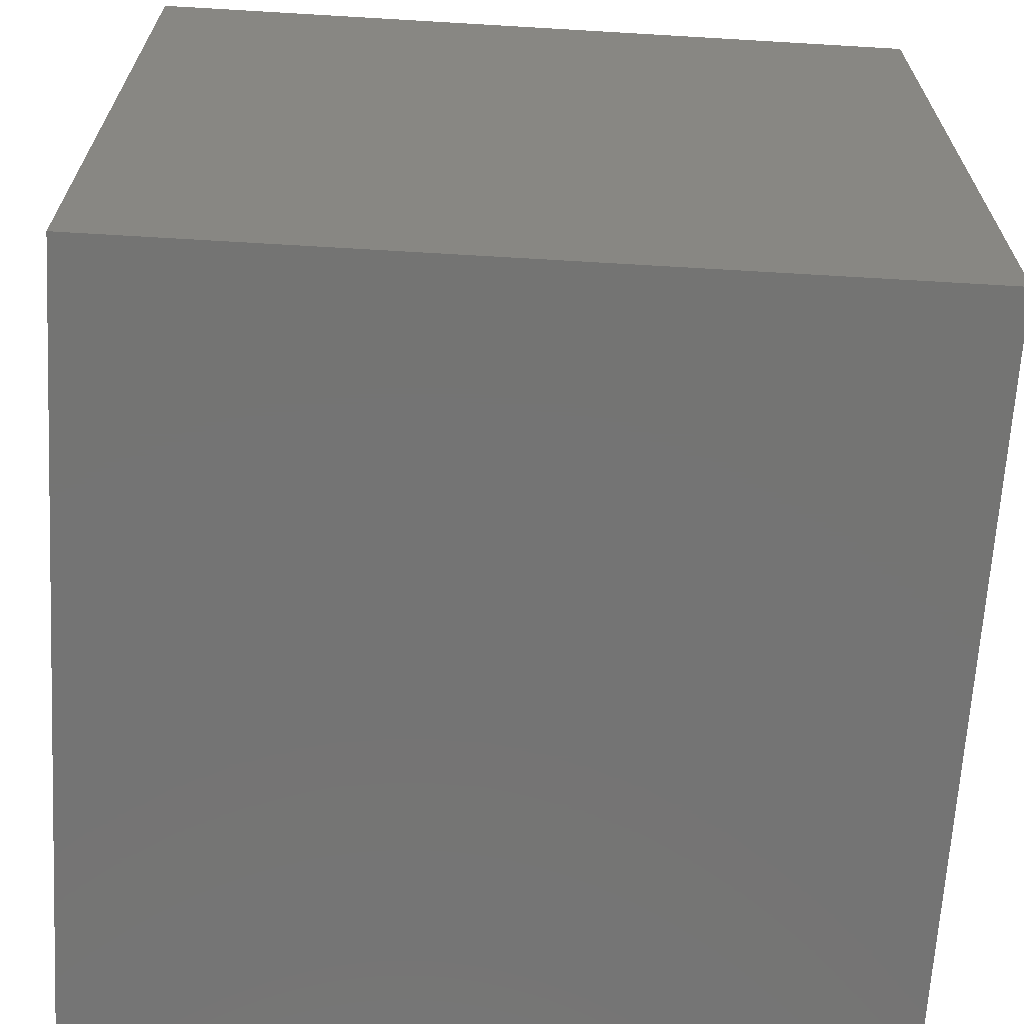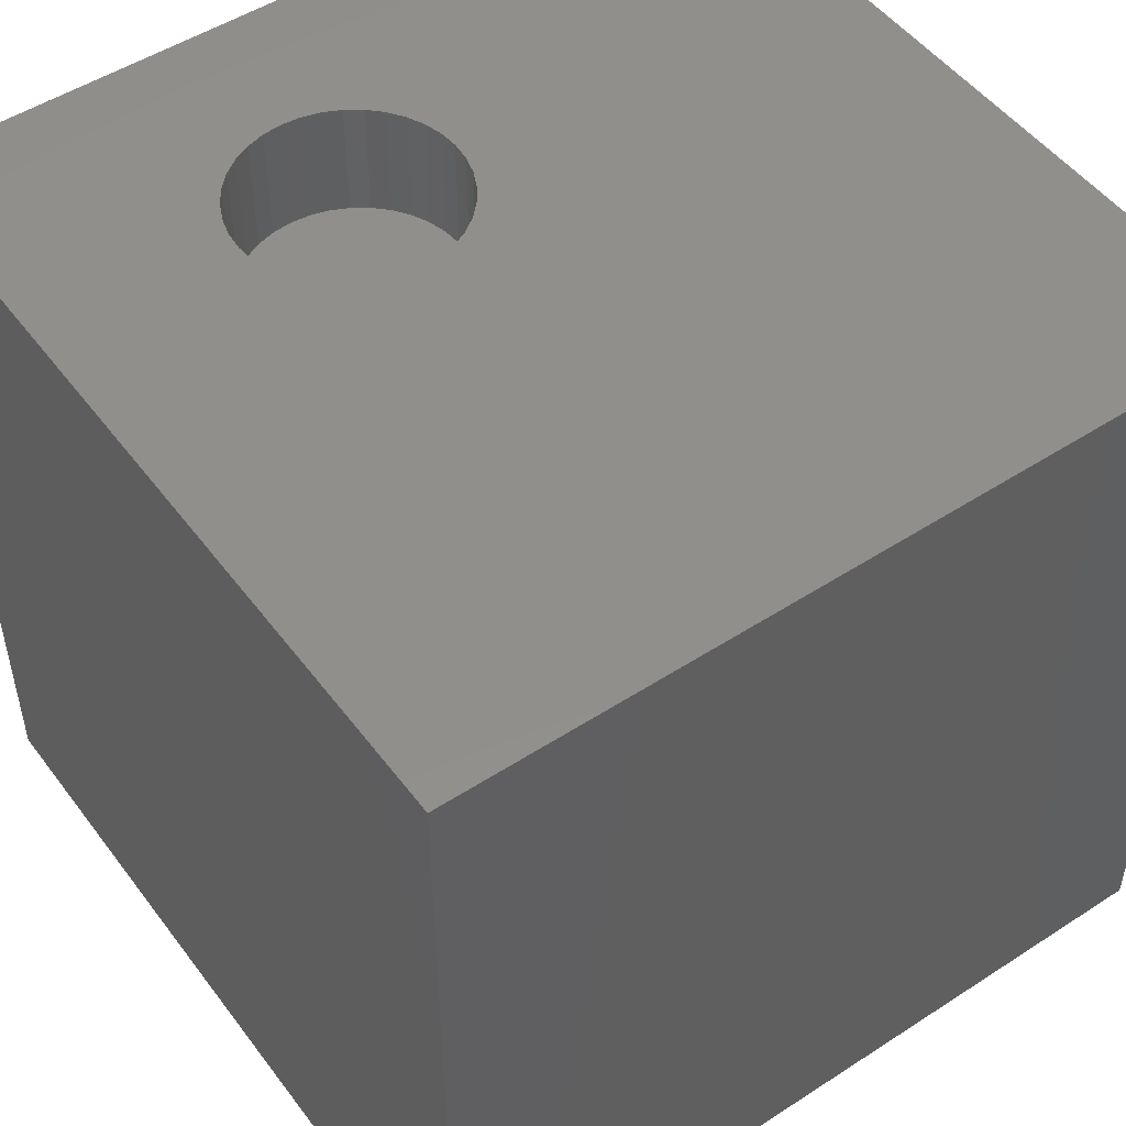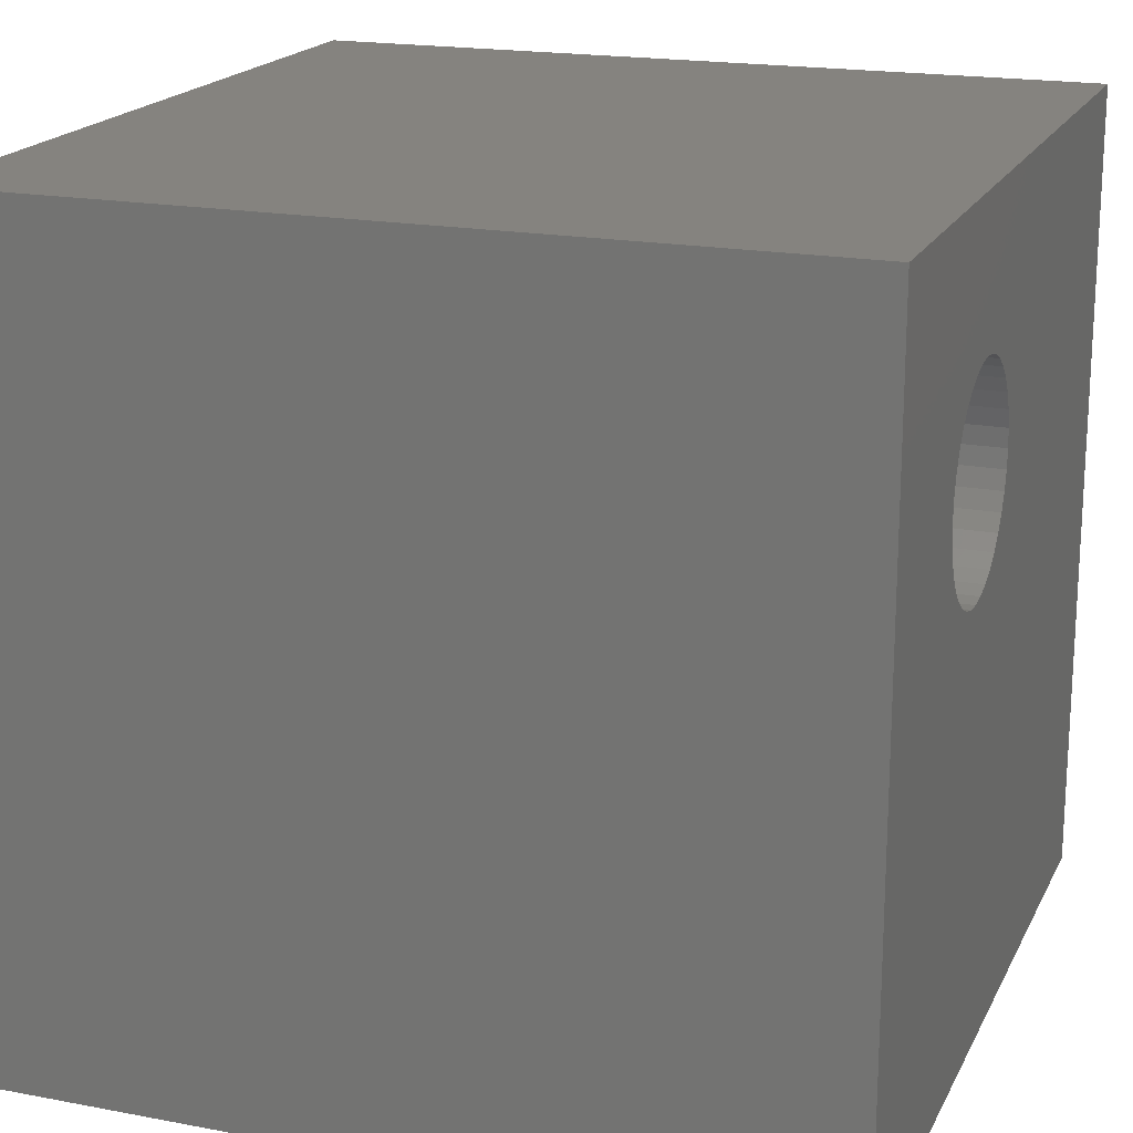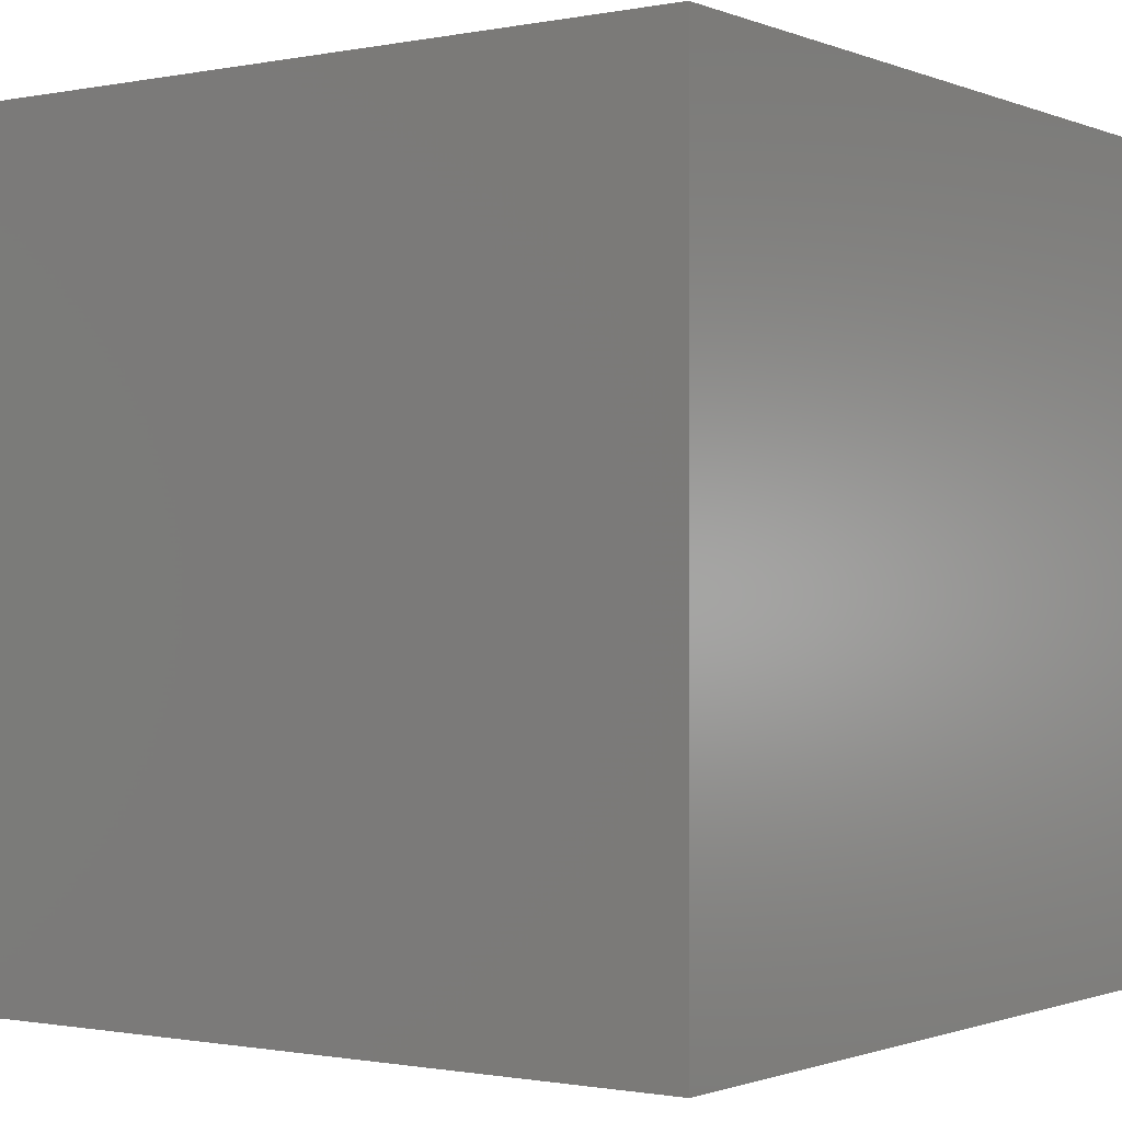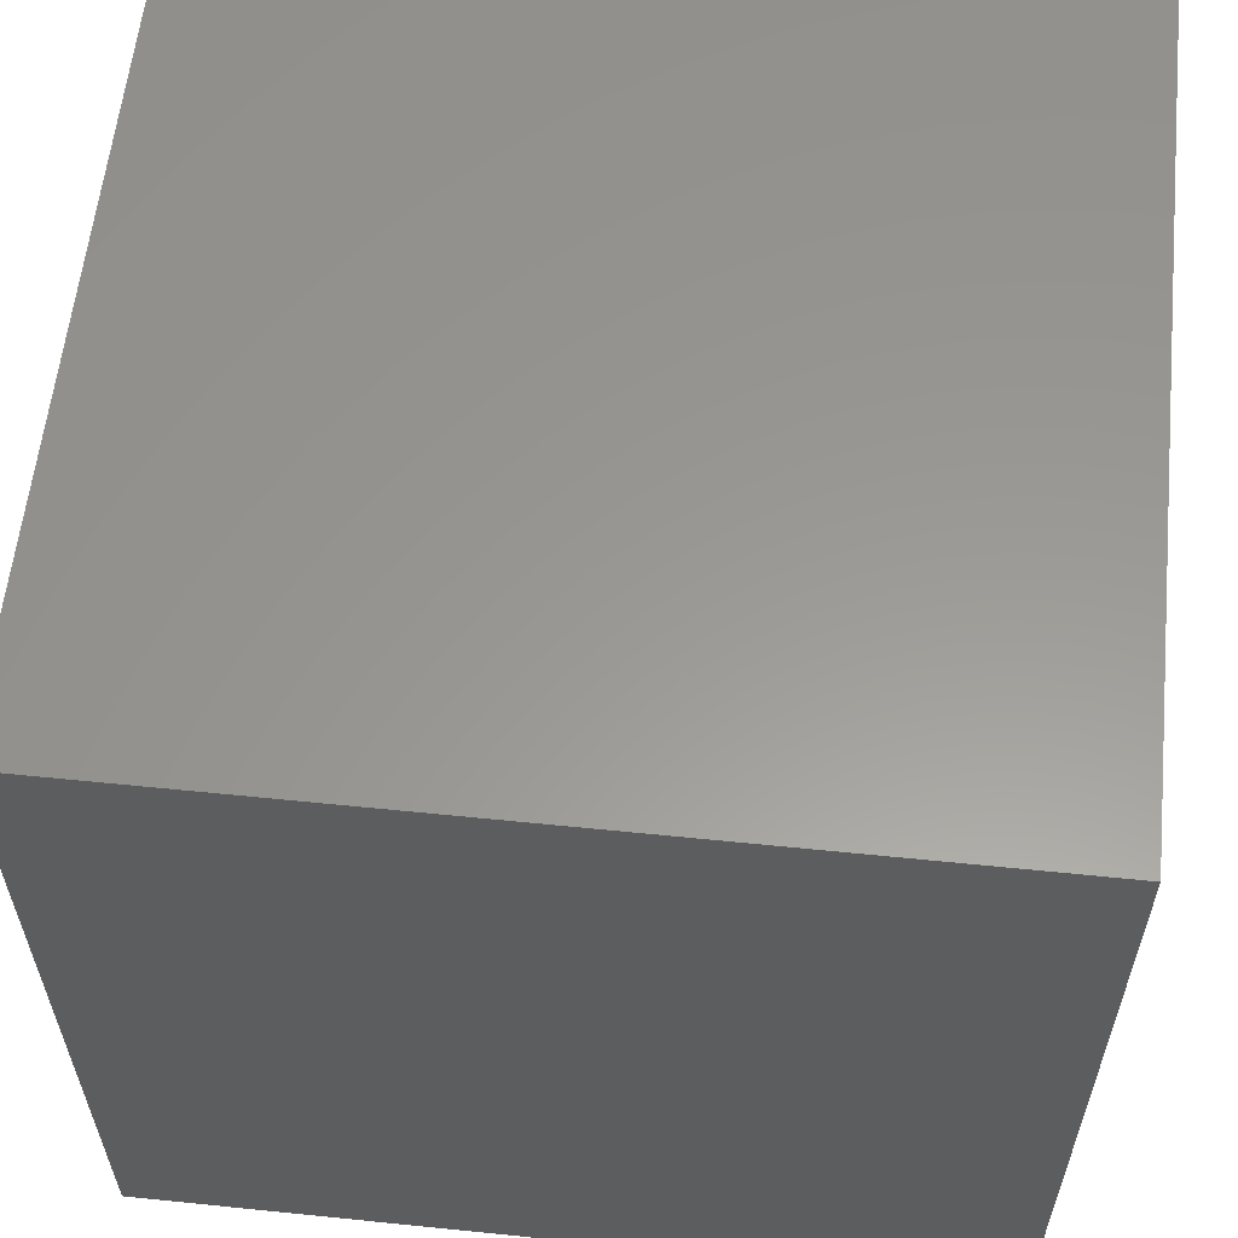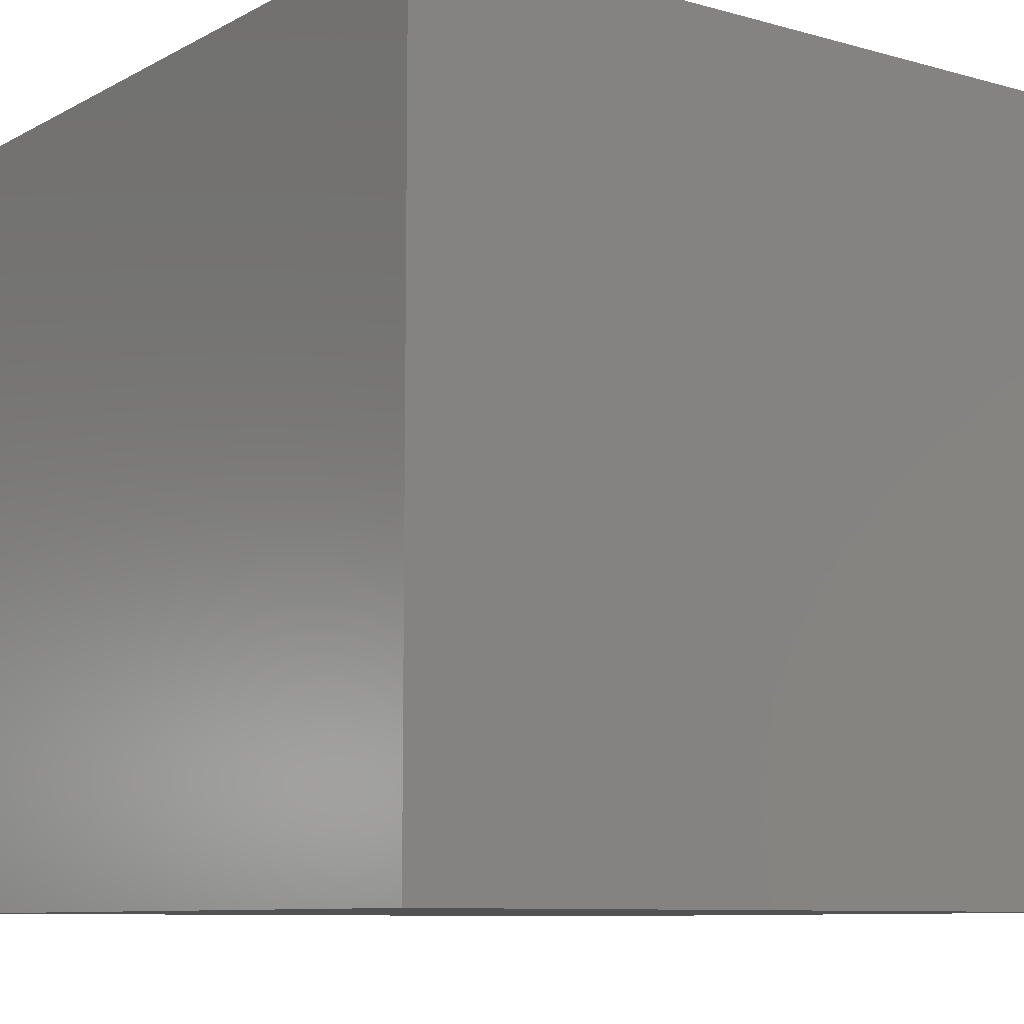
<metadata>
{"format":"stl","ext":"stl","renderer":"f3d","projection":"perspective","resolution":1024,"background":"white","views":[{"elev":-66.3,"azim":176.6,"up":"+Y"},{"elev":50.2,"azim":-35.5,"up":"+Z"},{"elev":18.8,"azim":-70.2,"up":"+Y"},{"elev":-1.0,"azim":125.5,"up":"+Y"},{"elev":59.2,"azim":-174.0,"up":"+Y"},{"elev":-9.0,"azim":143.7,"up":"+Y"}]}
</metadata>
<code>
# stl→obj: 80 verts, 156 faces
v 0 10 10
v 0 10 0
v 0 0 10
v 0 0 0
v 4.798 7.576 10
v 4.895 7.366 10
v 10 10 10
v 4.955 7.142 10
v 4.975 6.912 10
v 10 0 10
v 4.102 8.159 10
v 4.312 8.061 10
v 4.955 6.681 10
v 4.895 6.458 10
v 4.798 6.248 10
v 2.341 7.142 10
v 2.401 7.366 10
v 2.795 7.929 10
v 2.984 8.061 10
v 3.194 8.159 10
v 3.417 8.219 10
v 3.648 8.239 10
v 3.878 8.219 10
v 4.501 7.929 10
v 4.665 7.765 10
v 4.665 6.059 10
v 4.501 5.895 10
v 4.312 5.762 10
v 2.498 7.576 10
v 2.631 7.765 10
v 2.795 5.895 10
v 2.631 6.059 10
v 2.498 6.248 10
v 3.417 5.605 10
v 3.194 5.665 10
v 2.984 5.762 10
v 2.401 6.458 10
v 2.341 6.681 10
v 2.321 6.912 10
v 4.102 5.665 10
v 3.878 5.605 10
v 3.648 5.585 10
v 10 10 0
v 10 0 0
v 4.955 6.681 8.582
v 4.975 6.912 8.582
v 4.955 7.142 8.582
v 4.895 7.366 8.582
v 4.798 7.576 8.582
v 4.665 7.765 8.582
v 4.501 7.929 8.582
v 4.312 8.061 8.582
v 4.102 8.159 8.582
v 3.878 8.219 8.582
v 3.648 8.239 8.582
v 3.417 8.219 8.582
v 3.194 8.159 8.582
v 2.984 8.061 8.582
v 2.795 7.929 8.582
v 2.631 7.765 8.582
v 2.498 7.576 8.582
v 2.401 7.366 8.582
v 2.341 7.142 8.582
v 2.321 6.912 8.582
v 2.341 6.681 8.582
v 2.401 6.458 8.582
v 2.498 6.248 8.582
v 2.631 6.059 8.582
v 2.795 5.895 8.582
v 2.984 5.762 8.582
v 3.194 5.665 8.582
v 3.417 5.605 8.582
v 3.648 5.585 8.582
v 3.878 5.605 8.582
v 4.102 5.665 8.582
v 4.312 5.762 8.582
v 4.501 5.895 8.582
v 4.665 6.059 8.582
v 4.798 6.248 8.582
v 4.895 6.458 8.582
f 1 2 3
f 3 2 4
f 5 6 7
f 6 8 7
f 7 8 9
f 7 9 10
f 11 12 7
f 9 13 10
f 10 13 14
f 10 14 15
f 16 17 1
f 18 19 1
f 1 19 20
f 20 21 1
f 1 21 22
f 1 22 7
f 7 22 23
f 7 23 11
f 12 24 7
f 7 24 25
f 7 25 5
f 15 26 10
f 10 26 27
f 10 27 28
f 17 29 1
f 1 29 30
f 1 30 18
f 31 32 3
f 3 32 33
f 34 35 3
f 3 35 36
f 3 36 31
f 33 37 3
f 3 37 38
f 3 38 1
f 1 38 39
f 1 39 16
f 28 40 10
f 10 40 41
f 10 41 3
f 3 41 42
f 3 42 34
f 43 7 44
f 44 7 10
f 2 43 4
f 4 43 44
f 7 43 1
f 1 43 2
f 44 10 4
f 4 10 3
f 45 9 46
f 46 9 8
f 46 8 47
f 47 8 6
f 47 6 48
f 48 6 5
f 48 5 49
f 49 5 25
f 49 25 50
f 50 25 24
f 50 24 51
f 51 24 12
f 51 12 52
f 52 12 11
f 52 11 53
f 53 11 23
f 53 23 54
f 54 23 22
f 54 22 55
f 55 22 21
f 55 21 56
f 56 21 20
f 56 20 57
f 57 20 19
f 57 19 58
f 58 19 18
f 58 18 59
f 59 18 30
f 59 30 60
f 60 30 29
f 60 29 61
f 61 29 17
f 61 17 62
f 62 17 16
f 62 16 63
f 63 16 39
f 63 39 64
f 64 39 38
f 64 38 65
f 65 38 37
f 65 37 66
f 66 37 33
f 66 33 67
f 67 33 32
f 67 32 68
f 68 32 31
f 68 31 69
f 69 31 36
f 69 36 70
f 70 36 35
f 70 35 71
f 71 35 34
f 71 34 72
f 72 34 42
f 72 42 73
f 73 42 41
f 73 41 74
f 74 41 40
f 74 40 75
f 75 40 28
f 75 28 76
f 76 28 27
f 76 27 77
f 77 27 26
f 77 26 78
f 78 26 15
f 78 15 79
f 79 15 14
f 79 14 80
f 80 14 13
f 80 13 45
f 45 13 9
f 75 76 55
f 55 79 80
f 80 45 55
f 55 45 46
f 55 46 47
f 47 48 55
f 55 48 49
f 55 49 54
f 49 50 51
f 58 69 57
f 57 69 70
f 57 70 71
f 71 72 57
f 57 72 73
f 57 73 56
f 56 73 55
f 55 73 74
f 55 74 75
f 76 77 55
f 55 77 78
f 55 78 79
f 51 52 49
f 49 52 53
f 49 53 54
f 58 59 69
f 69 59 60
f 69 60 61
f 64 65 63
f 63 65 66
f 63 66 67
f 61 62 69
f 69 62 63
f 69 63 68
f 68 63 67

</code>
